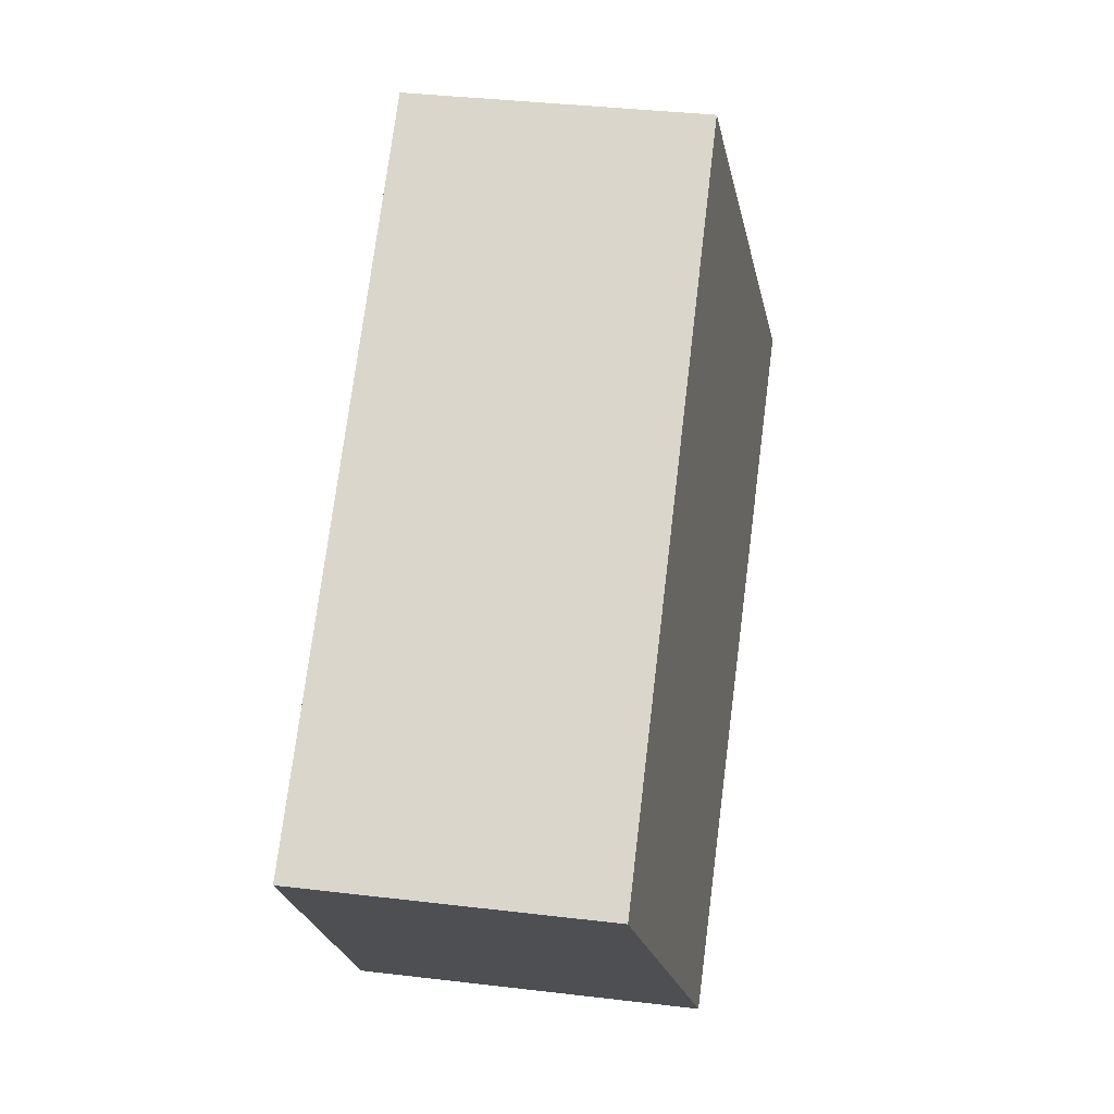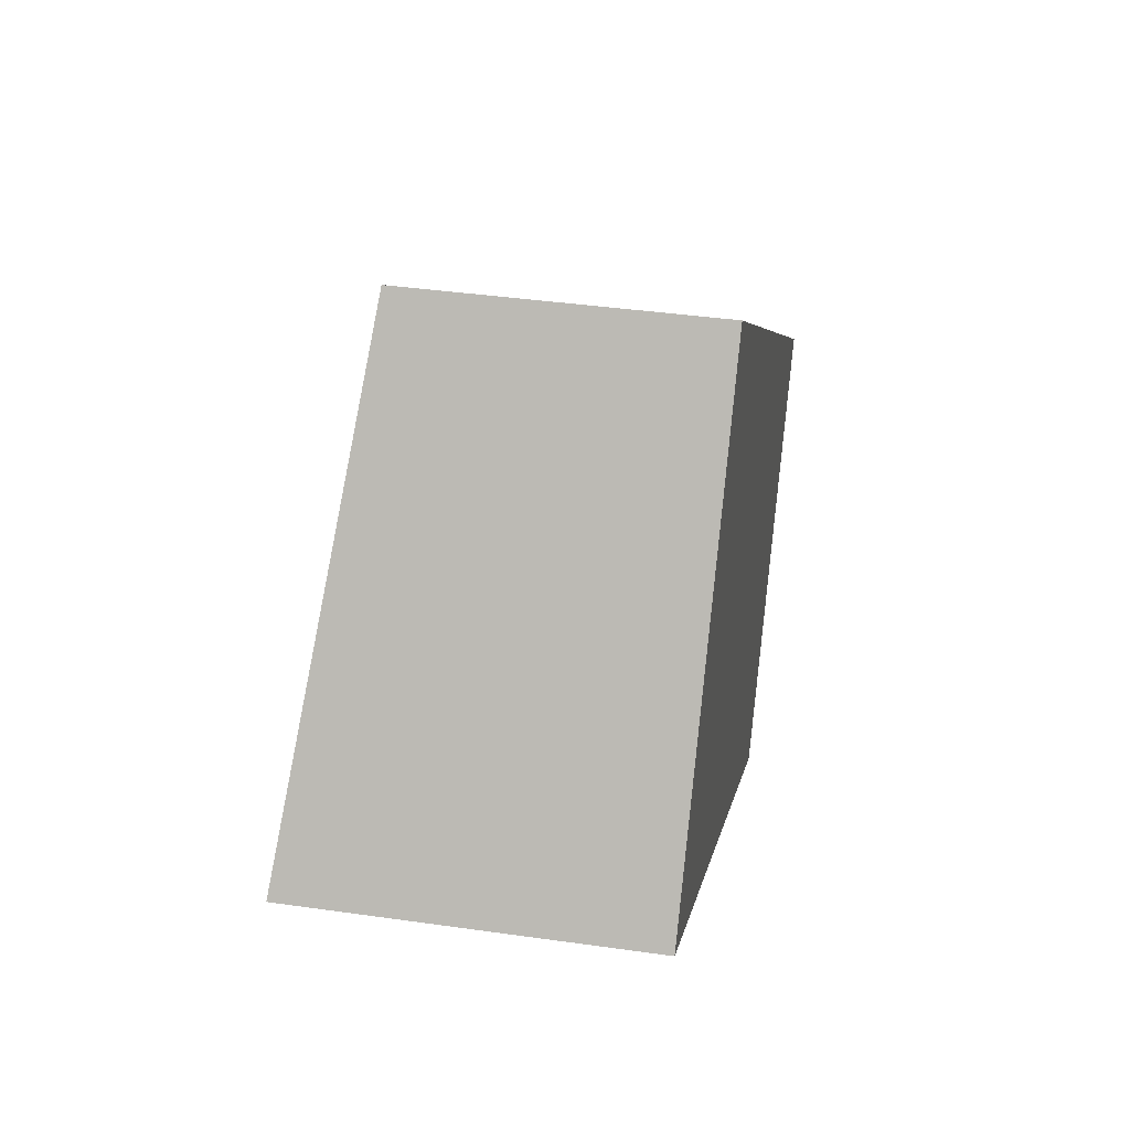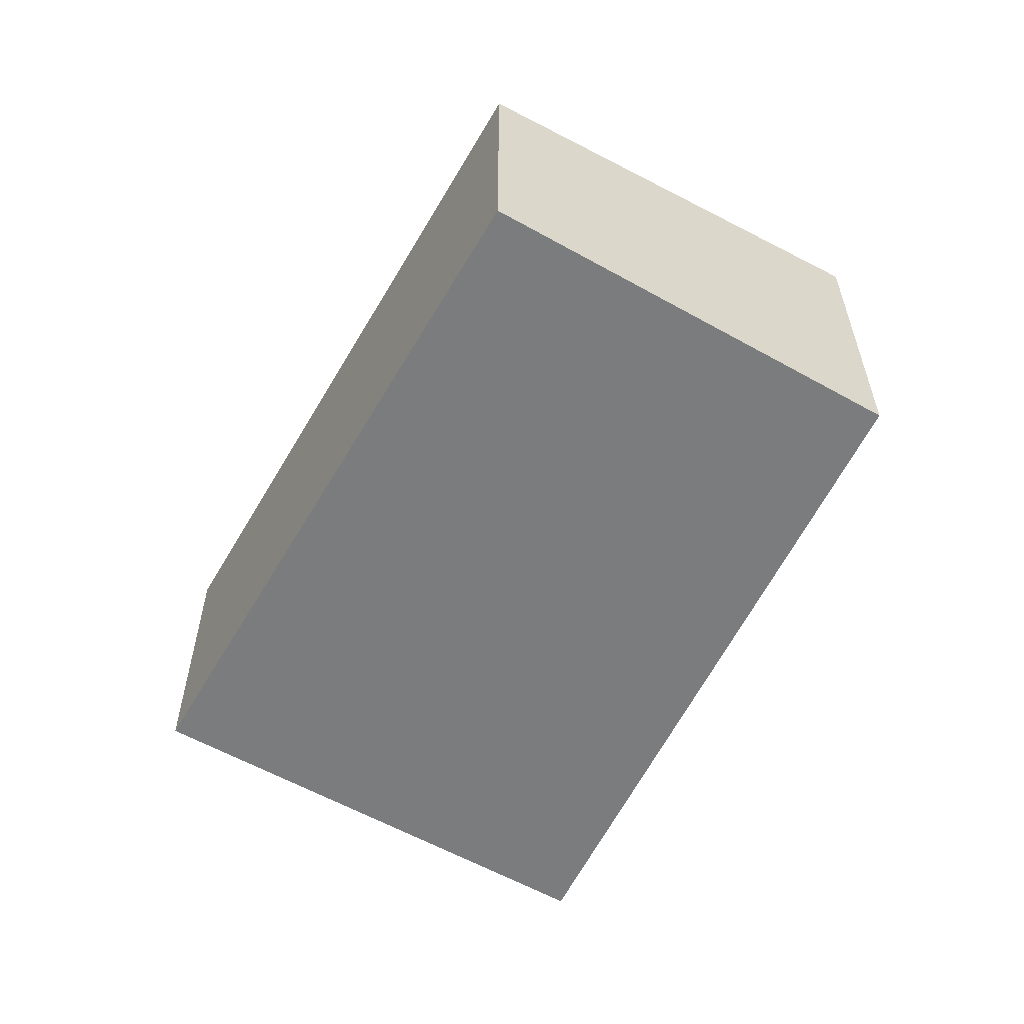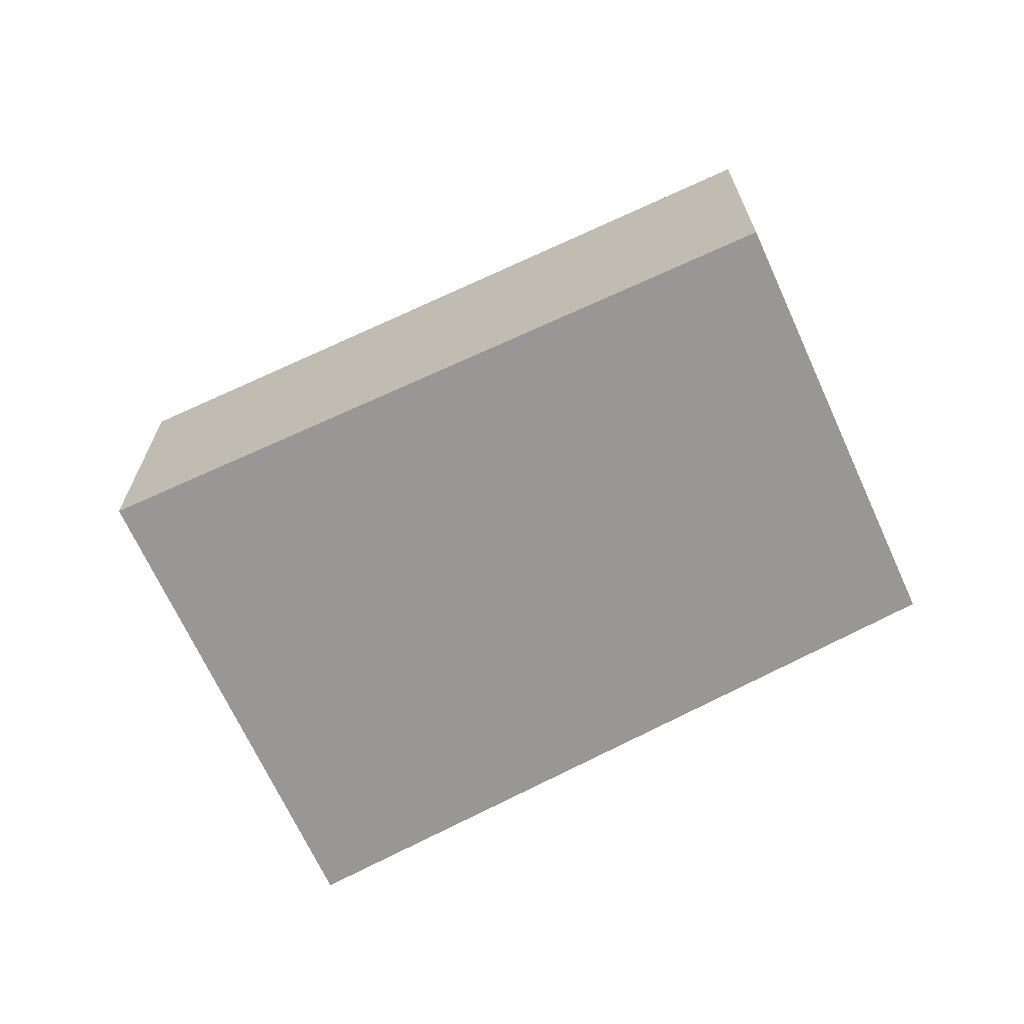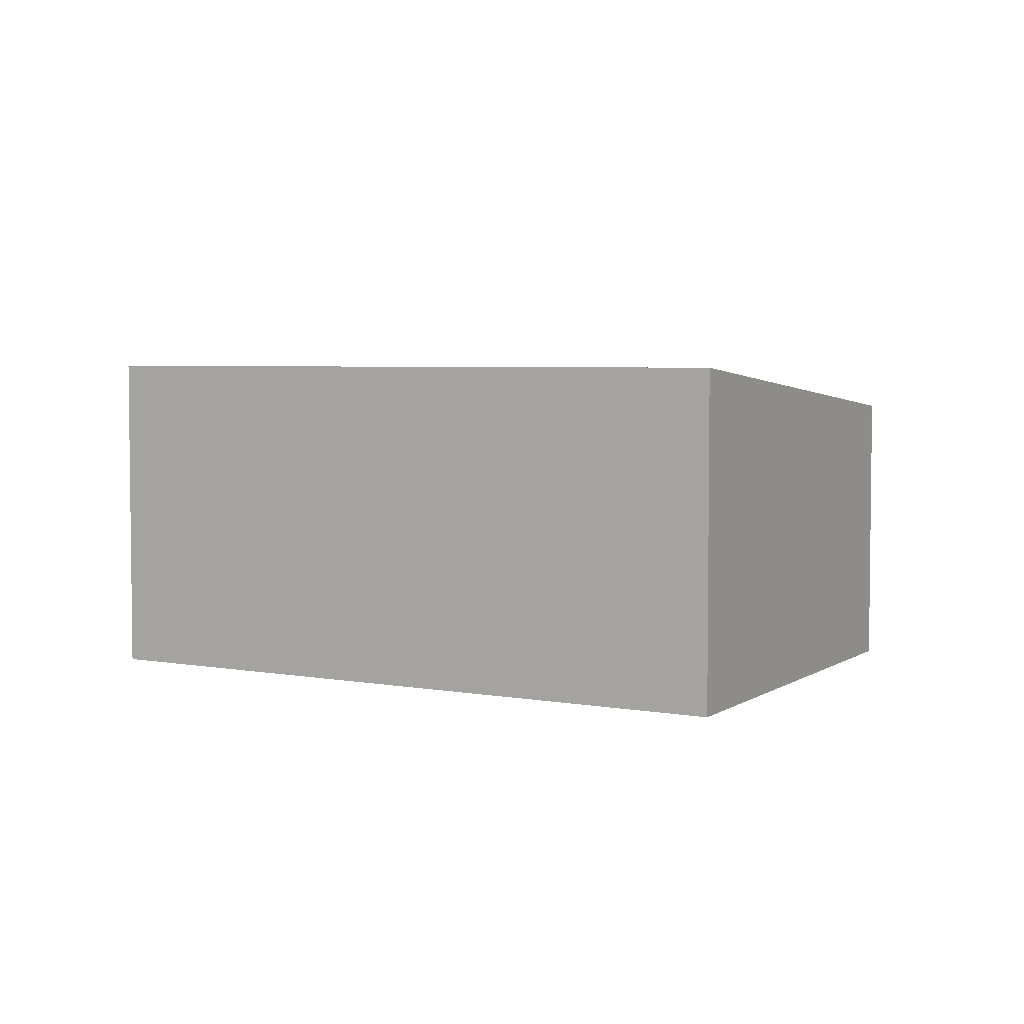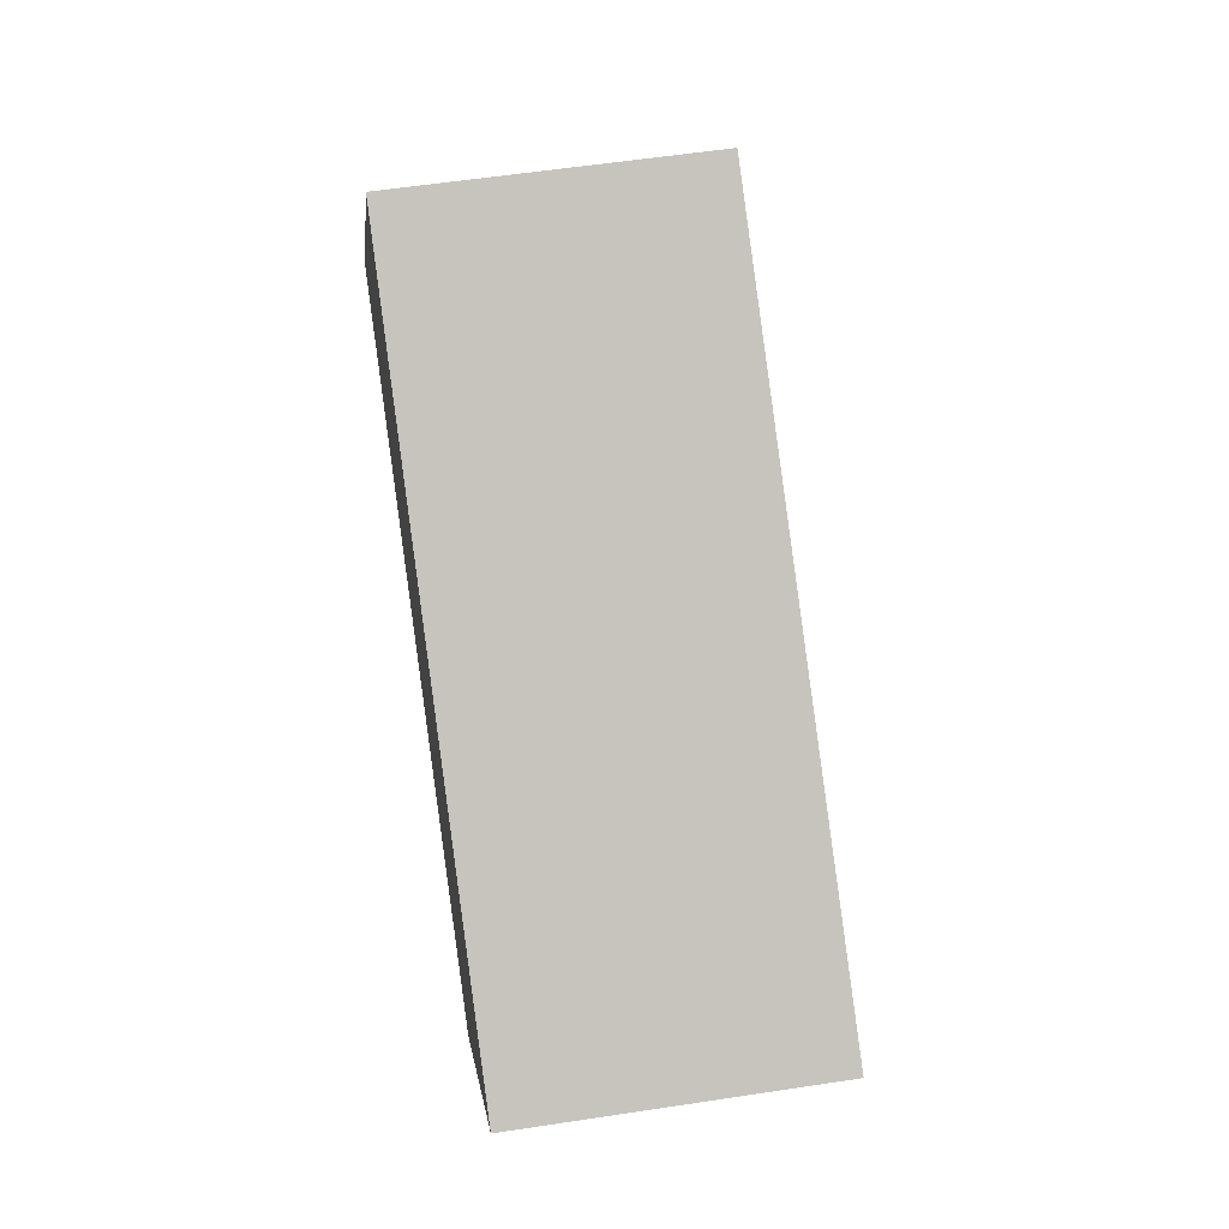
<metadata>
{"format":"obj","ext":"obj","renderer":"f3d","projection":"perspective","resolution":1024,"background":"white","views":[{"elev":37.2,"azim":98.7,"up":"+Z"},{"elev":39.3,"azim":-79.9,"up":"+Z"},{"elev":-58.6,"azim":94.9,"up":"+Y"},{"elev":-68.3,"azim":59.5,"up":"+Y"},{"elev":4.3,"azim":-117.6,"up":"+Y"},{"elev":56.3,"azim":80.9,"up":"+Z"}]}
</metadata>
<code>
v  0 3.043 1.863e-16
v  8.058 2.663 -0.034
v  5.71 3.043 -3.391
v  3.209 2.622 3.359
v  2.606 2.622 3.717
v  2.636 2.617 3.76
v  2.636 -2.302e-16 3.76
v  2.606 -2.276e-16 3.717
v  0 0 0
v  8.058 2.082e-18 -0.034
v  3.209 -2.057e-16 3.359
v  5.71 2.076e-16 -3.391
g defaultobject
f 1 2 3
f 2 1 4
f 4 1 5
f 4 5 6
f 5 7 6
f 7 5 1
f 7 1 8
f 8 1 9
f 7 4 6
f 4 7 2
f 2 7 10
f 10 7 11
f 2 12 3
f 12 2 10
f 12 1 3
f 1 12 9
f 11 12 10
f 12 11 9
f 9 11 8
f 8 11 7

</code>
